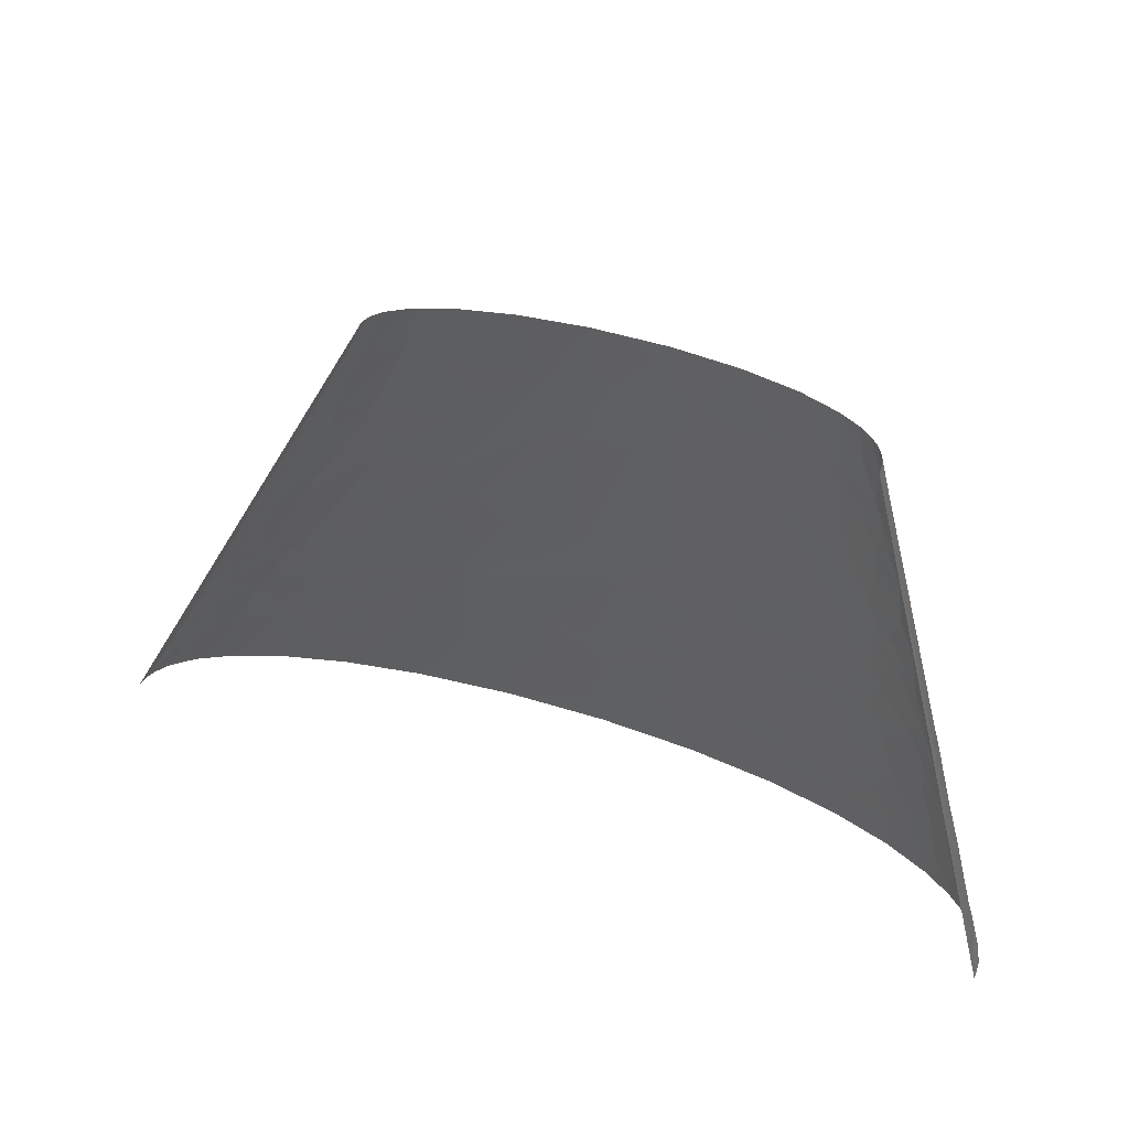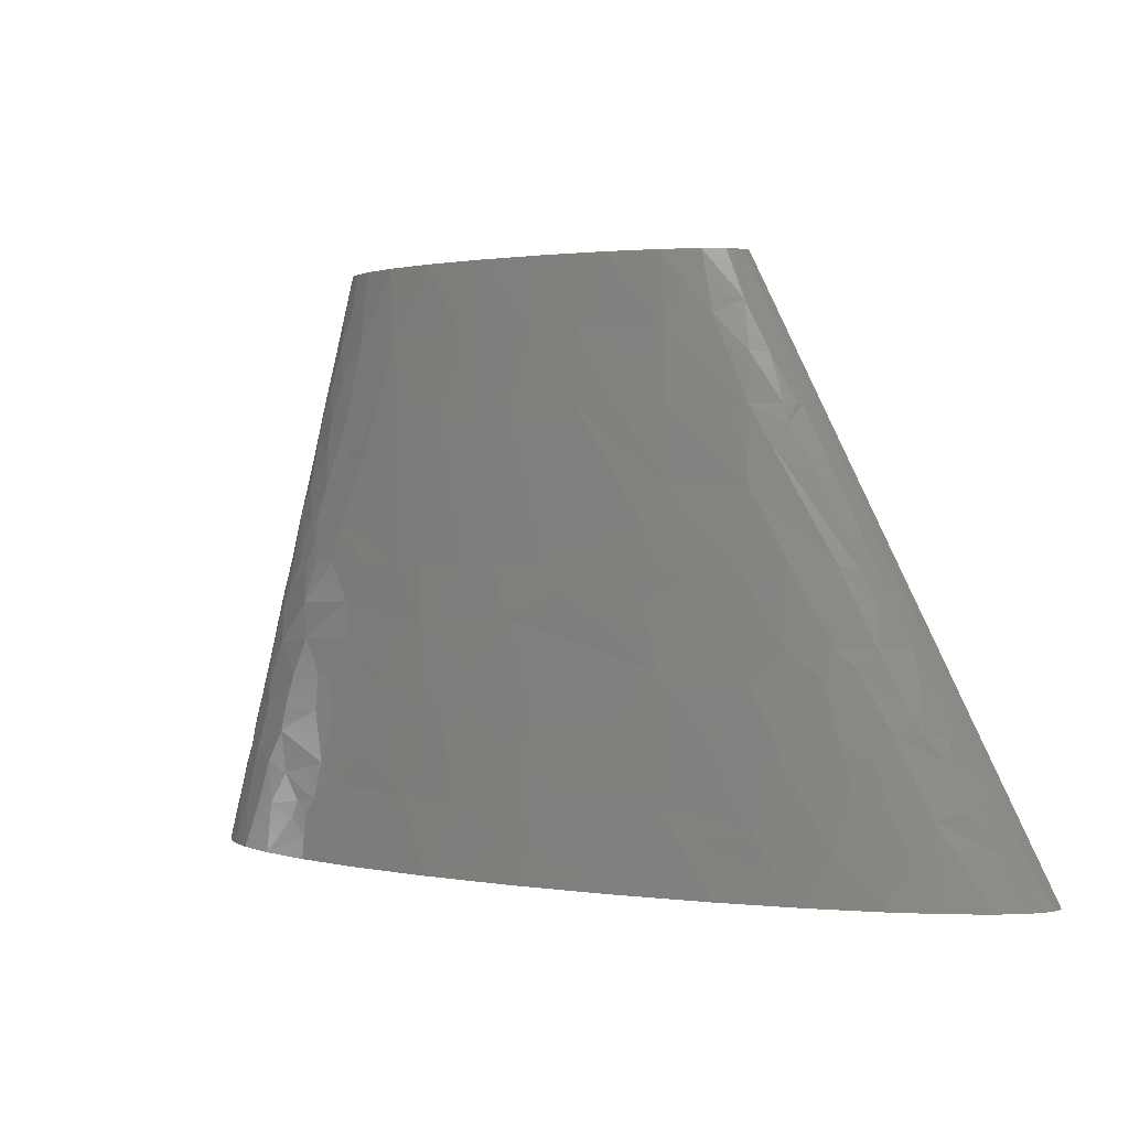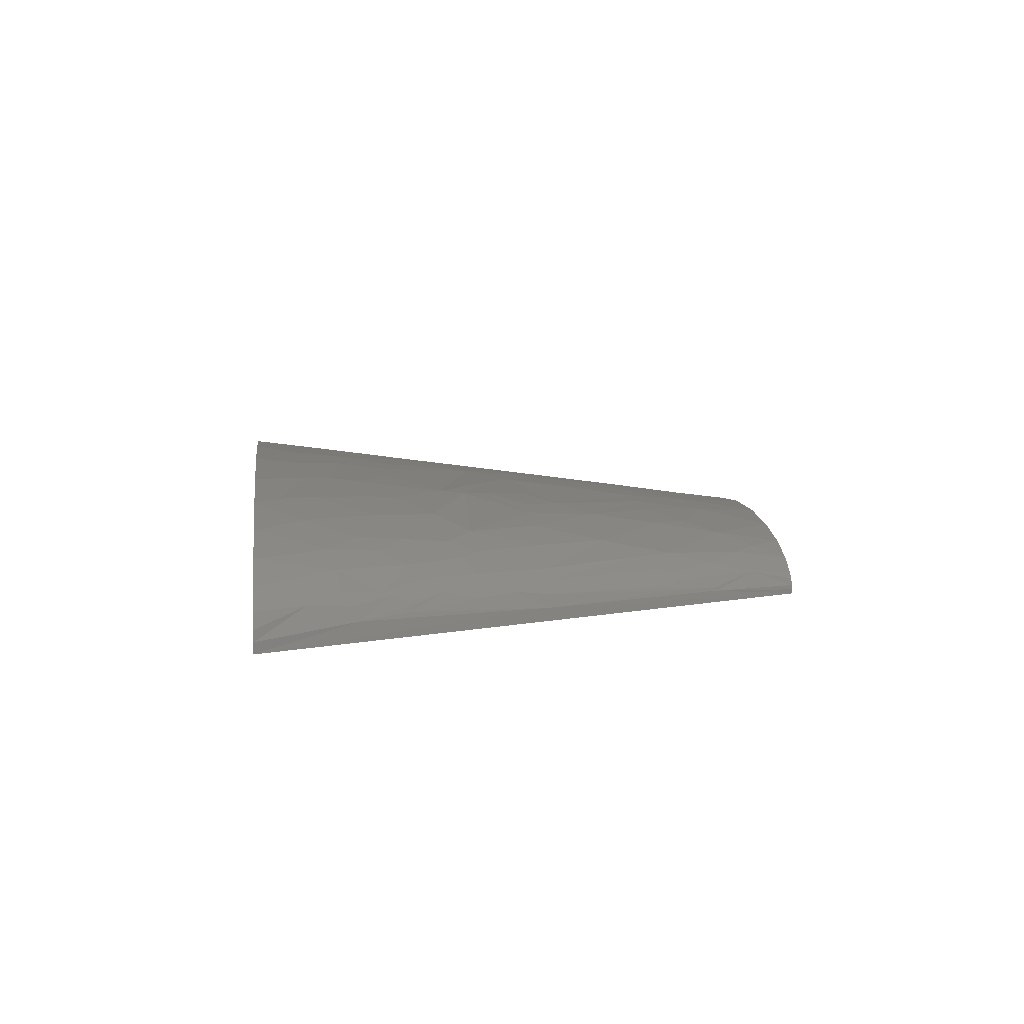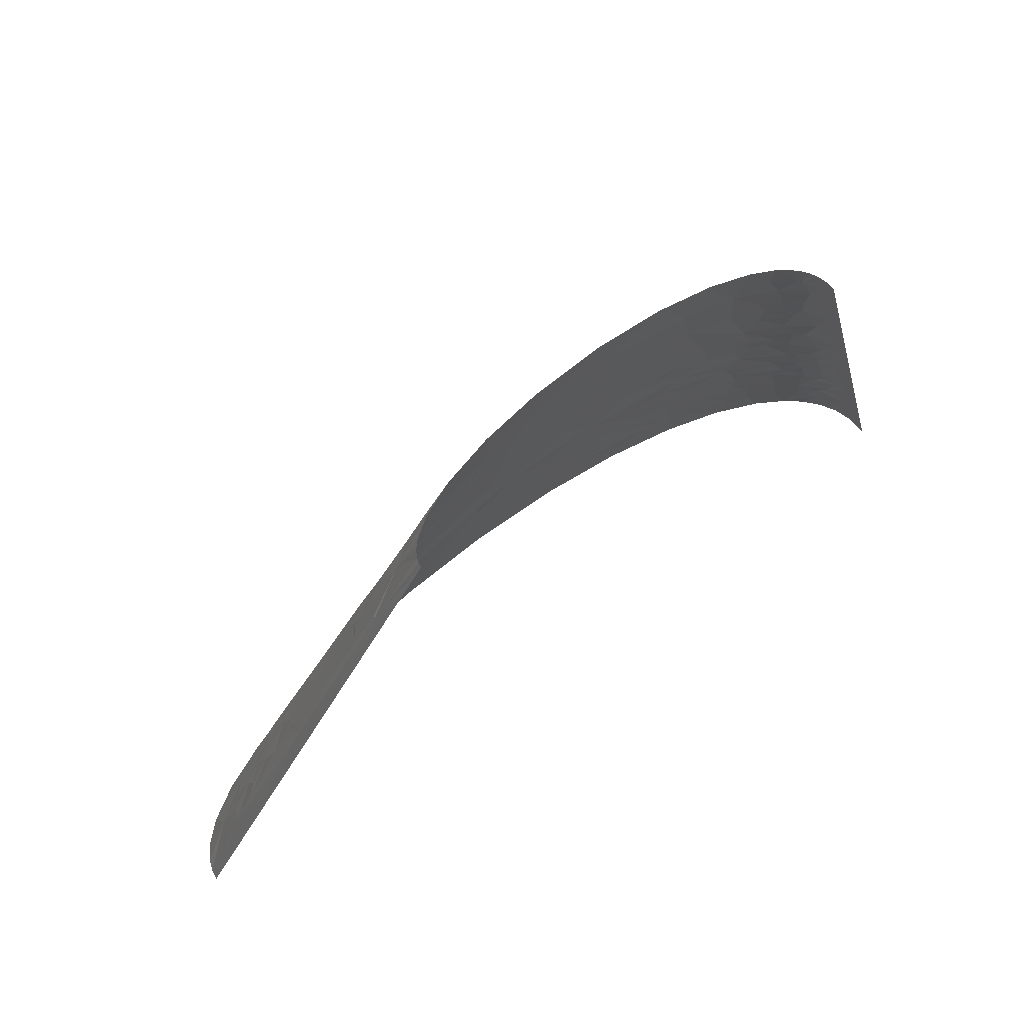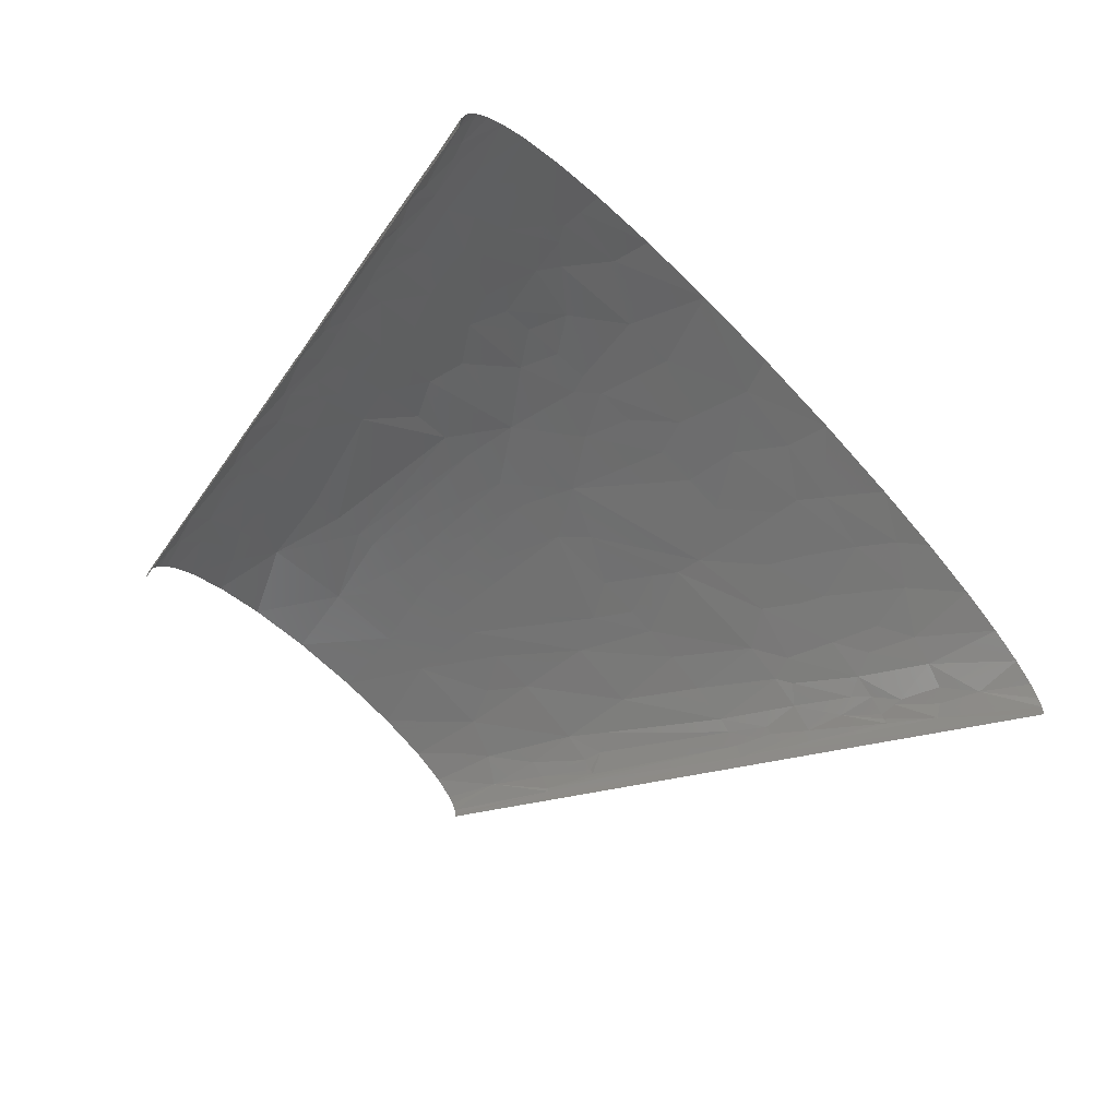
<metadata>
{"format":"stl","ext":"stl","renderer":"f3d","projection":"perspective","resolution":1024,"background":"white","views":[{"elev":44.1,"azim":-155.6,"up":"+Y"},{"elev":0.8,"azim":34.3,"up":"+Y"},{"elev":5.8,"azim":82.8,"up":"+Z"},{"elev":70.8,"azim":144.5,"up":"+Y"},{"elev":-51.6,"azim":-48.5,"up":"+Z"}]}
</metadata>
<code>
# stl→obj: 272 verts, 500 faces
v -109.1 138.4 3.234
v -72.81 276.8 0
v -145.6 0 0
v -126.2 69.21 10.21
v -115.1 92.28 20.33
v -124.8 69.21 14.11
v -89.58 207.6 9.031
v -82.56 207.6 19.77
v -92.56 184.6 15.58
v -1.01 207.6 45.43
v -15.7 207.6 43.92
v -11.3 138.4 53.58
v 4.497 138.4 54.93
v 8.677 207.6 46.07
v 28 138.4 55.87
v 28.34 207.6 46.61
v 45.8 138.4 55.83
v 46.72 207.6 46.27
v 71.93 138.4 54.67
v 264.9 46.14 8.963
v 290.6 0 5.054
v 291.2 0 0
v 68.28 207.6 44.9
v 251.8 69.21 10.61
v 250.4 69.21 12.79
v 217.3 138.4 6.077
v 145.6 276.8 0
v 167.8 230.7 7.154
v 178.1 207.6 10.16
v 179.1 207.6 8.873
v 179.9 207.6 7.579
v 168.7 230.7 5.537
v 145.4 276.8 2.098
v 144.8 276.8 4.19
v -120.5 69.21 21.86
v -100.1 69.21 39.27
v -106.7 76.9 33.34
v -114.4 69.21 28.89
v -102.5 80.74 35.35
v -113.4 115.3 11.75
v -110.4 123 13.77
v -107.6 138.4 10.64
v -104.2 138.4 17.41
v 6.377 34.6 68.71
v 25.67 69.21 65.03
v 11.95 69.21 64.48
v -97.88 123 28.94
v -100.4 115.3 28.8
v -97.42 115.3 31.12
v -92.86 123 32.53
v -92.79 138.4 29.12
v -83.52 138.4 34.91
v -76.07 138.4 38.5
v -101.6 161.5 10.11
v 34.86 34.6 69.84
v 21.37 0 74.05
v -93.67 161.5 22.31
v -90.24 161.5 25.46
v -82.89 176.9 27.36
v -81.64 196.1 23.73
v -82.04 199.9 22.42
v -67.98 207.6 29.93
v 234.6 34.6 37.8
v 234.5 0 46.73
v 257.9 0 36.63
v 271.5 23.07 17.55
v 274.1 0 26.63
v 284.3 0 17.17
v 288.8 0 10.09
v -23.98 242.2 38.07
v -31.33 207.6 41.45
v -4.582 276.8 36.01
v -29.69 276.8 32.21
v 201.5 92.28 36.64
v 210.2 69.21 39.01
v 230.7 69.21 29.32
v 185.8 103.8 39.65
v 162.8 138.4 39.36
v 144.6 138.4 44.19
v 183.6 138.4 32.04
v 241.2 69.21 22.28
v 250.6 57.67 19.63
v 250.1 61.52 18.06
v 248.8 69.21 14.96
v 18.88 242.2 41.87
v 26.68 276.8 37.27
v 128.7 173 41.38
v 102.2 207.6 40.52
v 83.5 207.6 43.29
v 125 207.6 35.73
v 55.6 242.2 40.88
v 61.19 276.8 35.28
v 163.1 173 31.45
v 201.6 138.4 22.74
v 159 207.6 24.01
v 80.65 242.2 38.24
v 90.77 276.8 30.7
v 213.8 138.4 12.09
v 121.2 242.2 29.8
v 114.8 276.8 24.23
v 150.7 253.8 12.65
v 140.2 276.8 10.64
v 131.4 276.8 16.97
v 142.9 276.8 7.582
v -129.6 15.38 29.51
v -136.4 0 26.72
v -129.5 0 34.15
v -120.8 0 40.89
v -122.4 23.07 34.18
v -126.1 23.07 30.77
v -85.58 15.38 54.95
v -106.9 0 48.82
v -85.03 0 57.52
v -97.66 23.07 48.99
v -119.5 61.52 25.86
v -85.78 23.07 53.67
v -115.2 57.67 31.26
v -106.9 46.14 39.95
v -115 61.52 30.47
v -118.8 57.67 27.84
v -109.9 86.51 28.17
v -83.33 57.67 49.03
v -25 17.3 67.98
v -20.91 0 70.78
v -82.81 61.52 48.6
v -56.58 69.21 55.32
v -81.78 69.21 47.74
v -104.9 91 31.31
v -93.66 99.97 36.81
v -110.6 107.7 20.67
v -105.8 96.12 29.27
v -104 102.5 29.12
v -109.2 117.9 18.51
v -108.3 115.3 20.81
v -106.5 119.2 21.63
v -78.98 79.46 47.13
v -105.3 123 21.8
v -103.9 120.5 24.19
v -77.6 84.59 46.81
v -19.57 51.91 64.07
v -27 69.21 60.81
v -42.57 69.21 58.28
v -6.63 69.21 63.15
v -69.65 102.5 46.75
v 75.76 17.3 71.58
v 68.77 0 74.24
v 118.3 0 70.99
v -74.59 119.2 42.34
v -67.83 138.4 41.75
v -54.43 138.4 45.91
v -84.27 150 32.22
v 65.67 51.91 67.17
v 46.43 69.21 65.23
v 72.1 69.21 64.48
v 93.76 69.21 63.02
v -76.82 157.6 34.74
v -70.3 151.2 38.74
v -71.35 157.6 37.23
v -64.99 174.3 37.02
v -52.82 207.6 36.06
v -80.54 219.2 18.36
v -68.44 192.2 32.51
v -79.5 224.9 17.67
v -77.27 242.2 14.35
v -66.5 242.2 23.94
v 212.7 23.07 48.89
v 203.6 0 56.26
v 218.5 46.14 41.53
v -60.95 224.9 30.16
v -70.38 265.3 14.76
v -69.32 276.8 11.85
v -71.29 276.8 8.185
v -66.62 276.8 15.23
v -63.24 276.8 18.35
v -69.02 259.5 17.93
v -70.73 259.5 16.24
v -57.79 276.8 22.09
v 189.2 57.67 48.55
v 184.2 69.21 47.61
v 157.2 69.21 54.07
v -49.36 230.7 33.63
v -47.63 242.2 32.42
v 173.5 86.51 47.03
v 248.4 36.53 30.02
v 258.7 38.45 21.87
v -47.9 253.8 30.54
v 225.7 57.67 35.44
v -37.55 259.5 32.79
v -47.83 276.8 26.86
v 262.9 42.29 15.43
v 119.7 155.7 46.22
v 108.4 138.4 50.86
v 130.3 138.4 47.22
v 212.3 98.04 30.12
v 205.3 103.8 31.89
v 220.3 103.8 23.4
v 237.2 86.51 17.37
v 231.4 103.8 13.38
v 218 121.1 17.61
v 208.1 138.4 17.97
v 221.1 121.1 14.55
v 218.7 126.9 13.71
v 113.3 224.9 35.26
v 169.8 190.3 23.74
v 146 234.5 22.42
v 156.2 230.7 18.11
v 172 207.6 16.15
v 139.6 248 21.61
v 128.4 259.5 23.35
v 137.1 257.6 20.02
v -139.6 5.127 19.72
v -144.7 0 9.661
v -141.6 0 18.56
v -140.5 12.82 12.56
v -138.6 7.69 20.29
v -138.4 19.22 13.92
v -136.6 19.22 18.12
v -134.7 17.94 22.06
v -126.7 38.45 25.22
v -134.3 35.89 12.64
v -111.2 23.07 42.11
v -117.8 42.29 33.1
v -56.76 10.89 63.47
v -56.51 0 65.04
v -67.06 18.58 59.97
v -92.71 42.29 47.83
v -75.91 38.45 54.55
v -56.87 16.34 62.69
v -57.28 20.19 62.06
v -63.88 26.27 59.67
v -52.18 27.88 62.08
v -41.27 35.89 63.05
v -48.67 45.18 60.4
v -57.25 85.87 52.78
v -50.26 85.87 54.42
v -36.77 103.4 54.67
v -40.84 120.5 51.58
v 97.07 43.25 66.54
v 115.1 69.21 60.83
v -37.32 126.5 51.43
v -30.46 138.4 51.01
v -49.72 156.4 44.55
v 191.4 11.53 57.07
v 165.8 0 64.43
v 179.6 28.84 56.57
v -75.25 213.4 24.43
v -74.71 223 22.57
v -71.83 222 24.84
v -71.45 224.9 24.46
v -76.31 259.5 7.182
v -72.47 276.8 4.238
v -59.97 256.6 24.85
v 235 77.86 23.34
v 174.4 199 17.98
v 176.3 207.6 12.25
v 163.3 230.7 12.73
v -127.5 46.78 20.8
v -13.89 86.3 60.18
v 148.2 24.03 63.39
v 139.6 36.05 62.75
v 138.5 47.1 61.13
v 135.9 69.21 57.92
v 113.2 20.67 68.41
v 15.39 77.75 63.53
v 8.077 112.4 58.58
v 165.5 52.39 55.34
v 38.65 90.78 62.34
v 56.47 114.6 58.81
v 83.87 126.5 55.47
v 131.6 94.08 54.52
v 129.4 106.5 52.83
v 122.2 117.1 52.23
f 1 2 3
f 4 1 3
f 5 4 6
f 7 2 1
f 8 7 9
f 10 11 12
f 10 12 13
f 14 10 13
f 14 13 15
f 16 15 17
f 16 14 15
f 18 17 19
f 18 16 17
f 20 21 22
f 23 18 19
f 24 25 20
f 26 22 27
f 26 20 22
f 26 24 20
f 28 29 30
f 28 30 31
f 32 26 27
f 32 33 34
f 32 27 33
f 32 31 26
f 32 28 31
f 35 5 6
f 36 37 38
f 39 37 36
f 40 4 5
f 40 1 4
f 41 1 40
f 42 41 43
f 42 1 41
f 44 45 46
f 47 48 49
f 50 47 49
f 50 51 47
f 50 52 51
f 50 53 52
f 54 1 42
f 54 42 43
f 54 7 1
f 54 9 7
f 55 44 56
f 55 45 44
f 57 9 54
f 57 43 51
f 57 54 43
f 58 57 51
f 59 57 58
f 59 9 57
f 60 9 59
f 61 60 62
f 61 9 60
f 61 8 9
f 63 64 65
f 66 67 68
f 66 68 69
f 66 69 21
f 66 21 20
f 70 71 11
f 70 11 10
f 70 72 73
f 74 75 76
f 77 78 79
f 77 80 78
f 81 76 82
f 83 20 25
f 83 25 84
f 83 84 81
f 83 81 82
f 85 14 16
f 85 70 10
f 85 86 72
f 85 72 70
f 85 16 18
f 85 10 14
f 87 79 78
f 87 88 89
f 87 90 88
f 91 18 23
f 91 92 86
f 91 85 18
f 91 86 85
f 93 80 94
f 93 95 90
f 93 87 78
f 93 90 87
f 93 78 80
f 96 89 88
f 96 97 92
f 96 23 89
f 96 92 91
f 96 91 23
f 98 26 31
f 98 30 29
f 98 31 30
f 99 100 97
f 99 97 96
f 99 90 95
f 101 102 103
f 101 104 102
f 101 34 104
f 101 32 34
f 101 28 32
f 105 106 107
f 105 107 108
f 109 110 105
f 109 105 108
f 111 112 113
f 111 114 112
f 115 38 35
f 115 35 6
f 116 114 111
f 117 118 36
f 119 120 117
f 119 115 120
f 119 38 115
f 119 117 36
f 119 36 38
f 121 35 38
f 121 5 35
f 121 38 37
f 121 37 39
f 122 36 118
f 123 124 56
f 123 56 44
f 125 122 126
f 125 36 122
f 125 126 127
f 125 127 36
f 128 121 39
f 128 39 129
f 130 40 5
f 131 5 121
f 131 121 128
f 131 128 129
f 131 130 5
f 132 129 49
f 132 49 48
f 132 48 130
f 132 131 129
f 132 130 131
f 133 41 40
f 133 40 130
f 134 133 130
f 134 130 48
f 135 133 134
f 136 127 126
f 136 36 127
f 136 39 36
f 137 47 51
f 137 51 43
f 137 133 135
f 137 41 133
f 137 43 41
f 138 47 137
f 138 134 48
f 138 135 134
f 138 137 135
f 138 48 47
f 139 129 39
f 139 39 136
f 140 44 46
f 140 141 142
f 140 143 141
f 140 46 143
f 144 129 139
f 145 56 146
f 145 146 147
f 145 55 56
f 148 49 129
f 148 149 53
f 148 50 49
f 148 53 50
f 148 129 144
f 148 150 149
f 151 58 51
f 151 51 52
f 151 52 53
f 152 45 55
f 152 153 45
f 152 154 153
f 152 155 154
f 152 55 145
f 156 58 151
f 156 59 58
f 157 156 151
f 157 53 149
f 157 151 53
f 157 149 150
f 158 156 157
f 159 71 160
f 159 59 156
f 159 156 158
f 161 7 8
f 162 159 160
f 162 62 60
f 162 59 159
f 162 60 59
f 162 160 62
f 163 7 161
f 164 7 163
f 164 163 165
f 166 167 64
f 166 63 168
f 166 64 63
f 169 62 160
f 170 171 172
f 170 173 171
f 170 174 173
f 175 176 164
f 175 164 165
f 175 177 174
f 175 174 170
f 175 170 176
f 178 179 180
f 178 166 168
f 178 75 179
f 178 168 75
f 181 160 71
f 181 71 70
f 181 169 160
f 182 165 169
f 182 169 181
f 182 181 70
f 183 180 179
f 183 75 74
f 183 179 75
f 183 74 77
f 184 65 67
f 184 82 76
f 184 67 66
f 184 66 185
f 184 185 82
f 184 63 65
f 186 165 182
f 187 76 75
f 187 184 76
f 187 168 63
f 187 75 168
f 187 63 184
f 188 70 73
f 188 73 189
f 188 189 186
f 188 182 70
f 188 186 182
f 190 66 20
f 190 20 83
f 190 185 66
f 190 82 185
f 190 83 82
f 191 192 193
f 191 89 23
f 191 79 87
f 191 23 19
f 191 193 79
f 191 19 192
f 191 87 89
f 194 74 76
f 195 94 80
f 195 80 77
f 195 194 196
f 195 74 194
f 195 196 94
f 195 77 74
f 197 84 25
f 197 25 24
f 197 81 84
f 198 196 197
f 198 24 26
f 198 197 24
f 199 200 94
f 199 94 196
f 199 196 198
f 201 198 26
f 201 199 198
f 202 200 199
f 202 26 98
f 202 98 200
f 202 199 201
f 202 201 26
f 203 90 99
f 203 99 96
f 203 96 88
f 203 88 90
f 204 95 93
f 204 93 94
f 204 94 200
f 205 99 95
f 206 95 207
f 206 205 95
f 208 99 205
f 208 205 206
f 208 206 101
f 209 99 208
f 209 103 100
f 209 100 99
f 210 208 101
f 210 209 208
f 210 103 209
f 210 101 103
f 211 212 213
f 211 213 106
f 214 3 212
f 214 212 211
f 215 211 106
f 215 214 211
f 215 106 105
f 216 3 214
f 217 214 215
f 217 216 214
f 218 105 110
f 218 215 105
f 218 219 217
f 218 217 215
f 218 110 219
f 220 217 219
f 220 216 217
f 220 3 216
f 220 4 3
f 221 109 108
f 221 108 112
f 221 112 114
f 222 110 109
f 222 117 120
f 222 221 118
f 222 219 110
f 222 118 117
f 222 109 221
f 223 113 224
f 223 224 124
f 223 124 123
f 225 111 113
f 225 116 111
f 225 113 223
f 226 116 227
f 226 118 221
f 226 221 114
f 226 122 118
f 226 114 116
f 226 227 122
f 228 223 123
f 228 225 223
f 229 225 228
f 229 228 123
f 230 227 116
f 230 116 225
f 230 225 229
f 231 227 230
f 231 229 123
f 231 230 229
f 232 44 140
f 232 123 44
f 232 231 123
f 233 140 142
f 233 126 122
f 233 227 231
f 233 232 140
f 233 142 126
f 233 231 232
f 233 122 227
f 234 136 126
f 234 139 136
f 234 144 139
f 235 126 142
f 235 142 141
f 235 234 126
f 236 144 234
f 236 234 235
f 237 144 236
f 237 148 144
f 237 150 148
f 238 155 152
f 238 152 145
f 238 239 155
f 240 12 241
f 240 150 237
f 240 241 150
f 242 11 71
f 242 241 12
f 242 71 159
f 242 157 150
f 242 158 157
f 242 159 158
f 242 12 11
f 242 150 241
f 243 244 167
f 243 167 166
f 245 166 178
f 245 243 166
f 246 61 62
f 246 8 61
f 246 161 8
f 247 163 161
f 247 161 246
f 247 165 163
f 248 62 169
f 248 246 62
f 248 247 246
f 249 247 248
f 249 169 165
f 249 248 169
f 249 165 247
f 250 2 7
f 250 7 164
f 250 164 176
f 250 251 2
f 250 172 251
f 250 170 172
f 250 176 170
f 252 189 177
f 252 177 175
f 252 186 189
f 252 175 165
f 252 165 186
f 253 76 81
f 253 81 197
f 253 197 196
f 253 194 76
f 253 196 194
f 254 95 204
f 254 207 95
f 254 255 207
f 254 200 98
f 254 29 255
f 254 204 200
f 254 98 29
f 256 28 101
f 256 206 207
f 256 101 206
f 256 207 255
f 256 255 29
f 256 29 28
f 257 219 222
f 257 220 219
f 257 120 115
f 257 222 120
f 257 115 6
f 257 4 220
f 257 6 4
f 258 141 143
f 258 235 141
f 258 236 235
f 259 147 244
f 259 244 243
f 259 243 245
f 260 259 245
f 261 238 260
f 261 239 238
f 261 262 239
f 263 260 238
f 263 238 145
f 263 145 147
f 263 259 260
f 263 147 259
f 264 258 143
f 264 143 46
f 264 46 45
f 265 258 264
f 265 13 12
f 265 15 13
f 265 236 258
f 265 12 240
f 265 237 236
f 265 240 237
f 266 180 262
f 266 178 180
f 266 262 261
f 266 260 245
f 266 245 178
f 266 261 260
f 267 45 153
f 267 153 154
f 267 264 45
f 267 265 264
f 268 17 15
f 268 19 17
f 268 15 265
f 268 265 267
f 268 267 154
f 268 154 155
f 269 192 19
f 269 19 268
f 270 262 180
f 270 269 268
f 270 180 183
f 270 268 155
f 270 155 239
f 270 239 262
f 271 270 183
f 271 183 77
f 271 77 79
f 271 269 270
f 272 193 192
f 272 271 79
f 272 269 271
f 272 79 193
f 272 192 269

</code>
